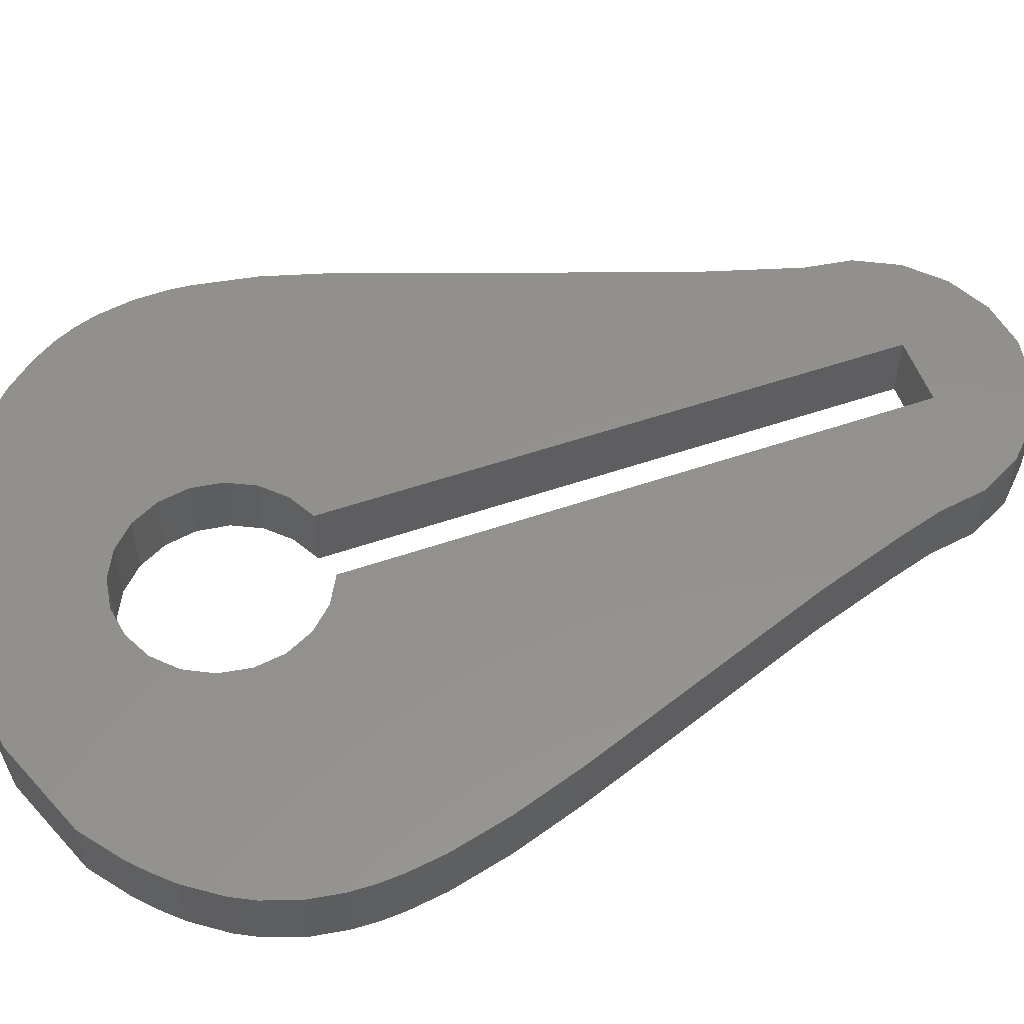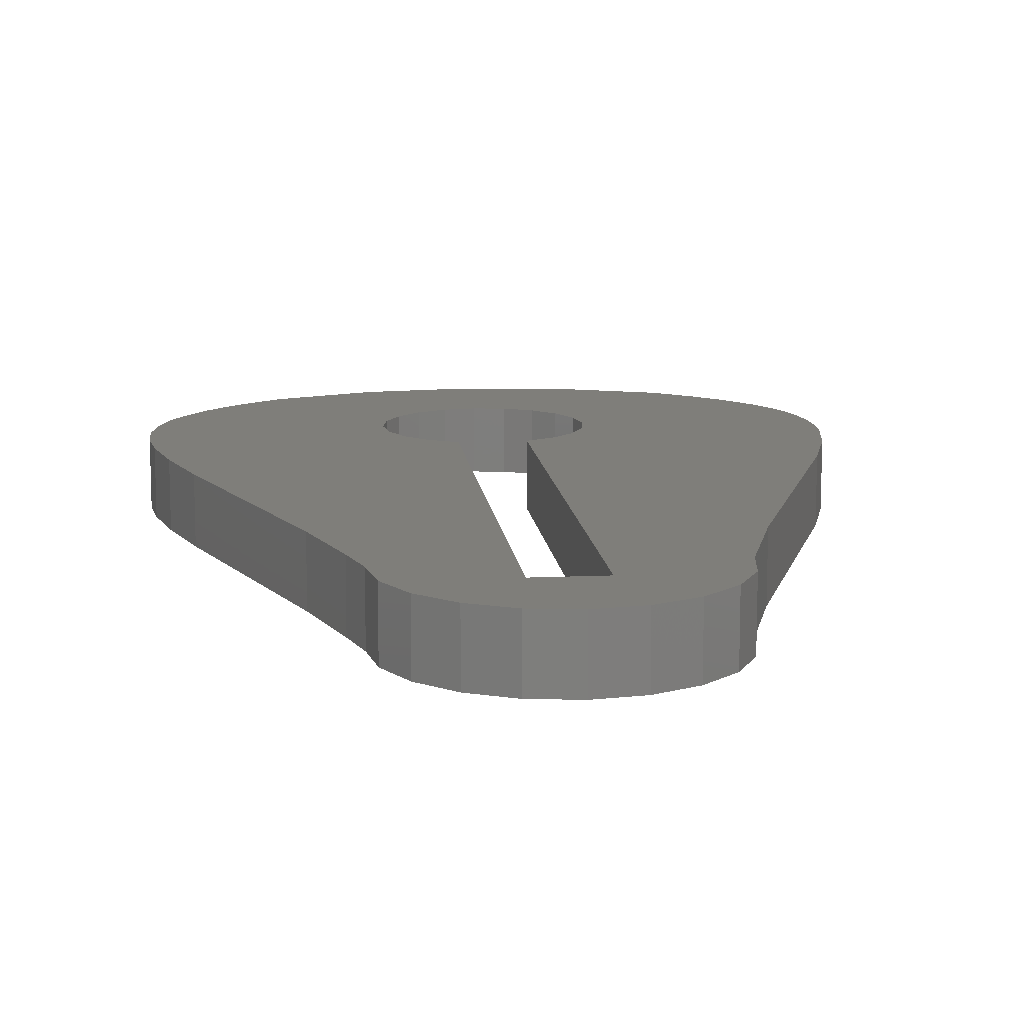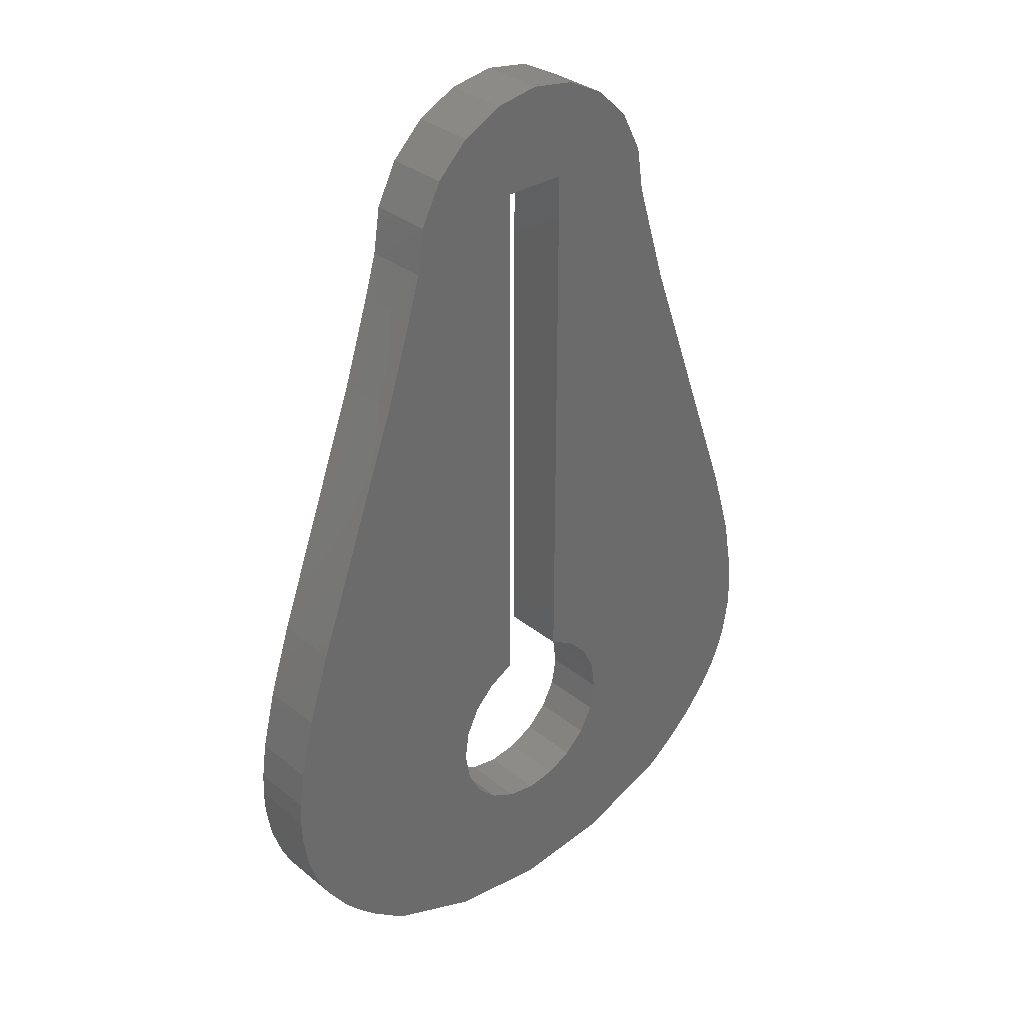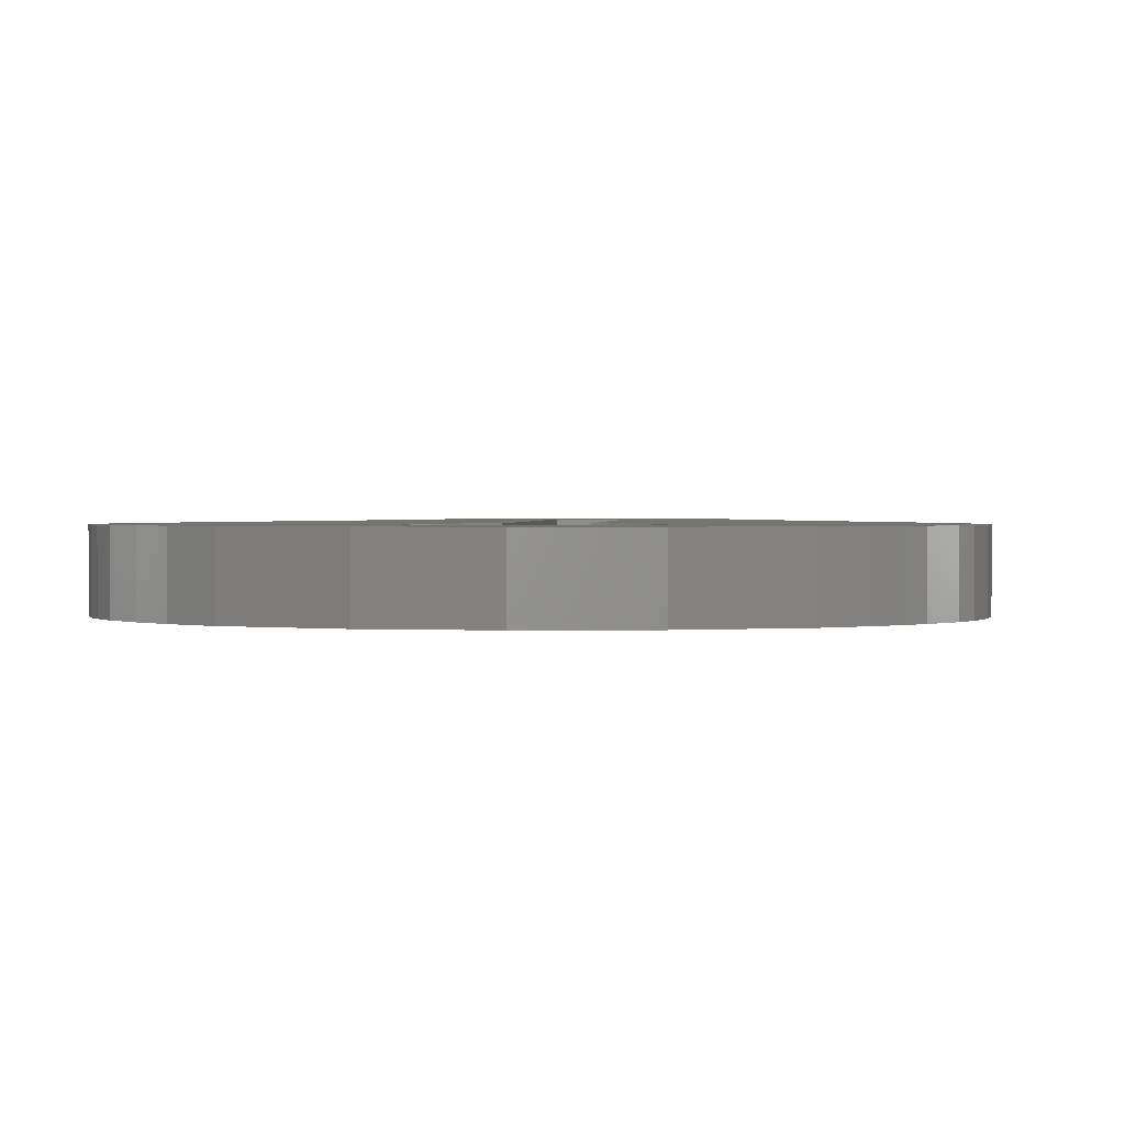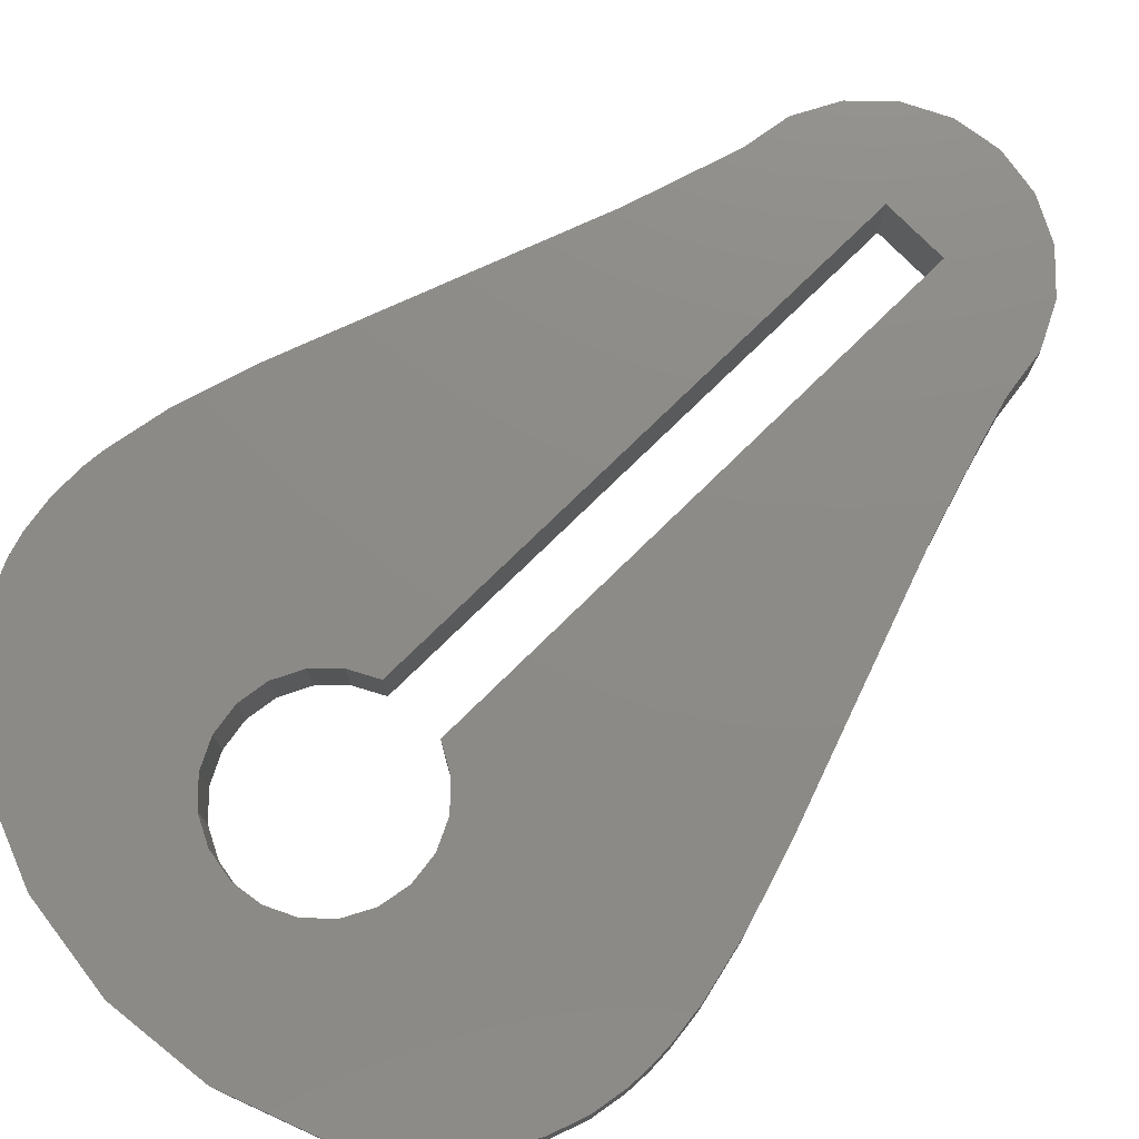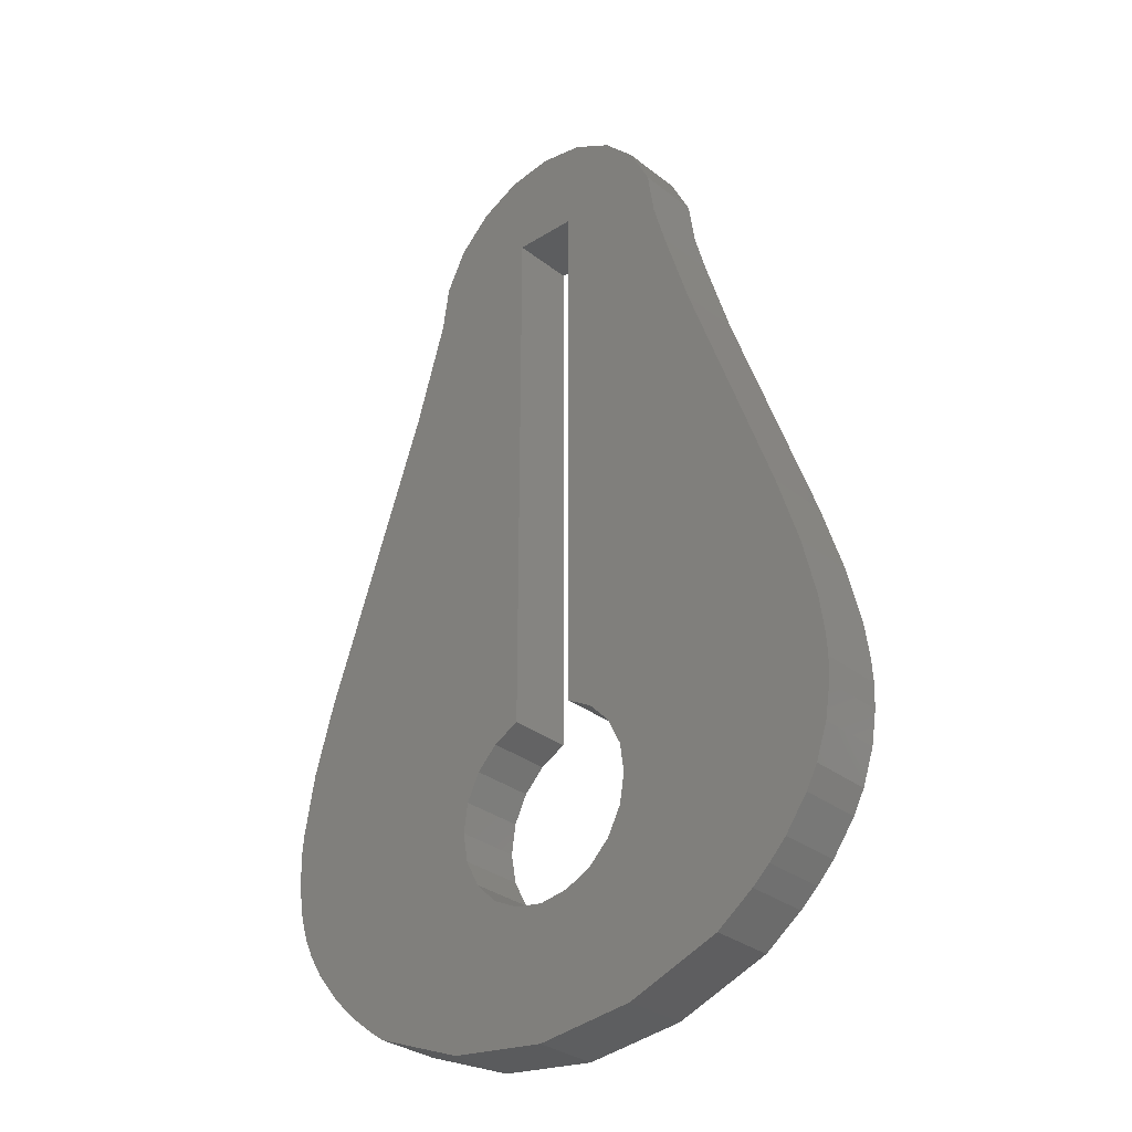
<metadata>
{"format":"stl","ext":"stl","renderer":"f3d","projection":"perspective","resolution":1024,"background":"white","views":[{"elev":54.7,"azim":70.1,"up":"+Z"},{"elev":11.8,"azim":173.8,"up":"+Z"},{"elev":32.7,"azim":138.1,"up":"+Y"},{"elev":1.2,"azim":4.1,"up":"+Z"},{"elev":76.1,"azim":45.6,"up":"+Z"},{"elev":-30.8,"azim":41.9,"up":"+Y"}]}
</metadata>
<code>
# stl→obj: 128 verts, 256 faces
v 0.2998 -0.003906 -0.1
v 0.9336 -0.1816 -0.1
v 0.8975 -0.25 -0.1
v 0.2871 0.08789 -0.1
v 0.9854 0.1738 -0.1
v 0.9893 0.1025 -0.1
v 0.9697 0.2881 -0.1
v 0.9863 0.02637 -0.1
v 0.2461 0.1719 -0.1
v 0.9697 -0.07617 -0.1
v 0.9248 0.4736 -0.1
v 0.2842 -0.0957 -0.1
v 0.8262 -0.3486 -0.1
v 0.8535 0.6943 -0.1
v 0.1816 0.2383 -0.1
v 0.09961 0.2832 -0.1
v 0.7158 -0.457 -0.1
v 0.2412 -0.1787 -0.1
v -0.2871 0.08789 -0.1
v -0.9883 0.1338 -0.1
v -0.9824 0.1973 -0.1
v -0.09961 2 -0.1
v 0 2.307 -0.1
v 0.09961 2 -0.1
v -0.1396 2.284 -0.1
v 0.2656 2.22 -0.1
v 0.3662 2.12 -0.1
v 0.1396 2.284 -0.1
v -0.2656 2.22 -0.1
v -0.3662 2.12 -0.1
v -0.4521 1.854 -0.1
v -0.4307 1.994 -0.1
v 0.4307 1.994 -0.1
v 0.4521 1.854 -0.1
v 0.4902 1.722 -0.1
v -0.2461 0.1719 -0.1
v -0.9492 0.3838 -0.1
v -0.8838 0.6055 -0.1
v 0.3096 -0.6562 -0.1
v 0 -0.6943 -0.1
v 0.0918 -0.2852 -0.1
v -0.2998 -0.003906 -0.1
v -0.9678 -0.08398 -0.1
v -0.9863 0.02637 -0.1
v -0.1748 -0.2441 -0.1
v -0.5996 -0.5439 -0.1
v -0.2412 -0.1787 -0.1
v -0.7158 -0.457 -0.1
v -0.2842 -0.0957 -0.1
v -0.6357 -0.5195 -0.1
v 0 -0.2998 -0.1
v -0.8721 -0.2891 -0.1
v -0.917 -0.2158 -0.1
v -0.3096 -0.6562 -0.1
v -0.9453 -0.1543 -0.1
v -0.0918 -0.2852 -0.1
v 0.5742 1.459 -0.1
v -0.7969 -0.3809 -0.1
v -0.5518 1.526 -0.1
v -0.09961 0.2832 -0.1
v -0.1816 0.2383 -0.1
v 0.7715 -0.4062 -0.1
v 0.5996 -0.5439 -0.1
v 0.1748 -0.2441 -0.1
v 0.8975 -0.25 0.1
v 0.9336 -0.1816 0.1
v 0.2998 -0.003906 0.1
v 0.9893 0.1025 0.1
v 0.9854 0.1738 0.1
v 0.2871 0.08789 0.1
v 0.9697 0.2881 0.1
v 0.9863 0.02637 0.1
v 0.2461 0.1719 0.1
v 0.9697 -0.07617 0.1
v 0.9248 0.4736 0.1
v 0.2842 -0.0957 0.1
v 0.8262 -0.3486 0.1
v 0.09961 0.2832 0.1
v 0.1816 0.2383 0.1
v 0.8535 0.6943 0.1
v 0.2412 -0.1787 0.1
v 0.7158 -0.457 0.1
v -0.9824 0.1973 0.1
v -0.9883 0.1338 0.1
v -0.2871 0.08789 0.1
v 0.09961 2 0.1
v 0 2.307 0.1
v -0.09961 2 0.1
v -0.1396 2.284 0.1
v 0.3662 2.12 0.1
v 0.2656 2.22 0.1
v 0.1396 2.284 0.1
v -0.2656 2.22 0.1
v -0.3662 2.12 0.1
v -0.4307 1.994 0.1
v -0.4521 1.854 0.1
v 0.4521 1.854 0.1
v 0.4307 1.994 0.1
v 0.4902 1.722 0.1
v -0.9492 0.3838 0.1
v -0.2461 0.1719 0.1
v -0.8838 0.6055 0.1
v 0.0918 -0.2852 0.1
v 0 -0.6943 0.1
v 0.3096 -0.6562 0.1
v -0.9863 0.02637 0.1
v -0.9678 -0.08398 0.1
v -0.2998 -0.003906 0.1
v -0.2412 -0.1787 0.1
v -0.5996 -0.5439 0.1
v -0.1748 -0.2441 0.1
v -0.2842 -0.0957 0.1
v -0.7158 -0.457 0.1
v -0.6357 -0.5195 0.1
v 0 -0.2998 0.1
v -0.8721 -0.2891 0.1
v -0.917 -0.2158 0.1
v -0.3096 -0.6562 0.1
v -0.9453 -0.1543 0.1
v -0.0918 -0.2852 0.1
v 0.5742 1.459 0.1
v -0.7969 -0.3809 0.1
v -0.09961 0.2832 0.1
v -0.5518 1.526 0.1
v -0.1816 0.2383 0.1
v 0.7715 -0.4062 0.1
v 0.5996 -0.5439 0.1
v 0.1748 -0.2441 0.1
f 1 2 3
f 4 5 6
f 7 5 4
f 1 6 8
f 4 9 7
f 10 1 8
f 11 7 9
f 1 3 12
f 12 3 13
f 14 15 16
f 12 17 18
f 19 20 21
f 14 11 9
f 22 23 24
f 22 25 23
f 26 27 24
f 28 26 24
f 22 29 25
f 22 30 29
f 31 32 22
f 22 32 30
f 33 34 24
f 24 34 35
f 24 27 33
f 36 19 37
f 38 36 37
f 39 40 41
f 42 43 44
f 45 46 47
f 47 48 49
f 47 50 48
f 40 51 41
f 50 47 46
f 52 42 49
f 52 53 42
f 45 54 46
f 53 55 42
f 54 56 40
f 54 45 56
f 51 40 56
f 16 57 14
f 42 44 20
f 52 49 58
f 49 48 58
f 42 55 43
f 19 42 20
f 37 19 21
f 59 60 38
f 38 61 36
f 38 60 61
f 24 23 28
f 22 59 31
f 59 22 60
f 1 4 6
f 10 2 1
f 14 9 15
f 35 57 24
f 57 16 24
f 13 62 12
f 12 62 17
f 18 17 63
f 64 18 63
f 39 64 63
f 39 41 64
f 65 66 67
f 68 69 70
f 70 69 71
f 72 68 67
f 71 73 70
f 72 67 74
f 73 71 75
f 76 65 67
f 77 65 76
f 78 79 80
f 81 82 76
f 83 84 85
f 73 75 80
f 86 87 88
f 87 89 88
f 86 90 91
f 86 91 92
f 89 93 88
f 93 94 88
f 88 95 96
f 94 95 88
f 86 97 98
f 99 97 86
f 98 90 86
f 100 85 101
f 100 101 102
f 103 104 105
f 106 107 108
f 109 110 111
f 112 113 109
f 113 114 109
f 103 115 104
f 110 109 114
f 112 108 116
f 108 117 116
f 110 118 111
f 108 119 117
f 104 120 118
f 120 111 118
f 120 104 115
f 80 121 78
f 84 106 108
f 122 112 116
f 122 113 112
f 107 119 108
f 84 108 85
f 83 85 100
f 102 123 124
f 101 125 102
f 125 123 102
f 92 87 86
f 96 124 88
f 123 88 124
f 68 70 67
f 67 66 74
f 79 73 80
f 86 121 99
f 86 78 121
f 76 126 77
f 82 126 76
f 127 82 81
f 127 81 128
f 127 128 105
f 128 103 105
f 63 105 39
f 63 127 105
f 17 127 63
f 17 82 127
f 62 82 17
f 62 126 82
f 13 126 62
f 13 77 126
f 3 77 13
f 3 65 77
f 2 65 3
f 2 66 65
f 10 66 2
f 10 74 66
f 8 74 10
f 8 72 74
f 6 72 8
f 6 68 72
f 5 68 6
f 5 69 68
f 7 69 5
f 7 71 69
f 11 71 7
f 11 75 71
f 14 75 11
f 14 80 75
f 57 80 14
f 57 121 80
f 35 121 57
f 35 99 121
f 34 99 35
f 34 97 99
f 33 97 34
f 33 98 97
f 27 98 33
f 27 90 98
f 26 90 27
f 26 91 90
f 28 91 26
f 28 92 91
f 23 92 28
f 23 87 92
f 25 87 23
f 25 89 87
f 29 89 25
f 29 93 89
f 30 93 29
f 30 94 93
f 32 94 30
f 32 95 94
f 31 95 32
f 31 96 95
f 59 96 31
f 59 124 96
f 38 124 59
f 38 102 124
f 37 102 38
f 37 100 102
f 21 100 37
f 21 83 100
f 20 83 21
f 20 84 83
f 44 84 20
f 44 106 84
f 43 106 44
f 43 107 106
f 55 107 43
f 55 119 107
f 53 119 55
f 53 117 119
f 52 117 53
f 52 116 117
f 58 116 52
f 58 122 116
f 48 122 58
f 48 113 122
f 50 113 48
f 50 114 113
f 46 114 50
f 46 110 114
f 54 110 46
f 54 118 110
f 40 118 54
f 40 104 118
f 39 104 40
f 39 105 104
f 45 111 56
f 120 56 111
f 47 109 45
f 111 45 109
f 49 112 47
f 109 47 112
f 42 108 49
f 112 49 108
f 19 85 42
f 108 42 85
f 36 101 19
f 85 19 101
f 61 125 36
f 101 36 125
f 60 123 61
f 125 61 123
f 22 88 60
f 123 60 88
f 24 86 22
f 88 22 86
f 16 78 24
f 86 24 78
f 15 79 16
f 78 16 79
f 9 73 15
f 79 15 73
f 4 70 9
f 73 9 70
f 1 67 4
f 70 4 67
f 12 76 1
f 67 1 76
f 18 81 12
f 76 12 81
f 64 128 18
f 81 18 128
f 41 103 64
f 128 64 103
f 51 115 41
f 103 41 115
f 56 120 51
f 115 51 120

</code>
